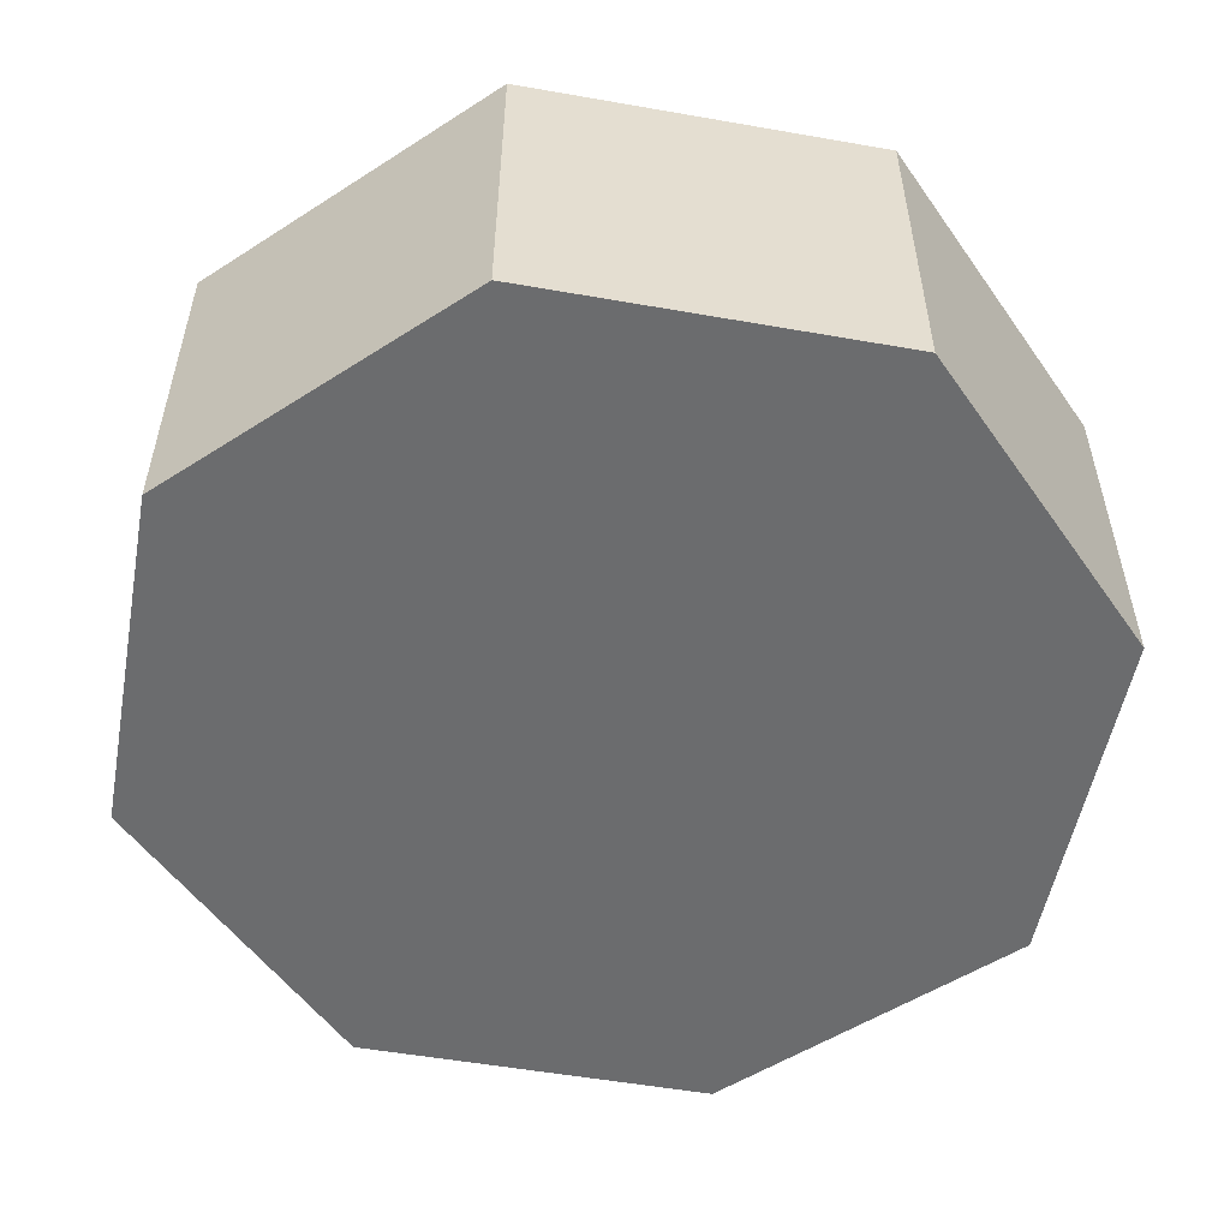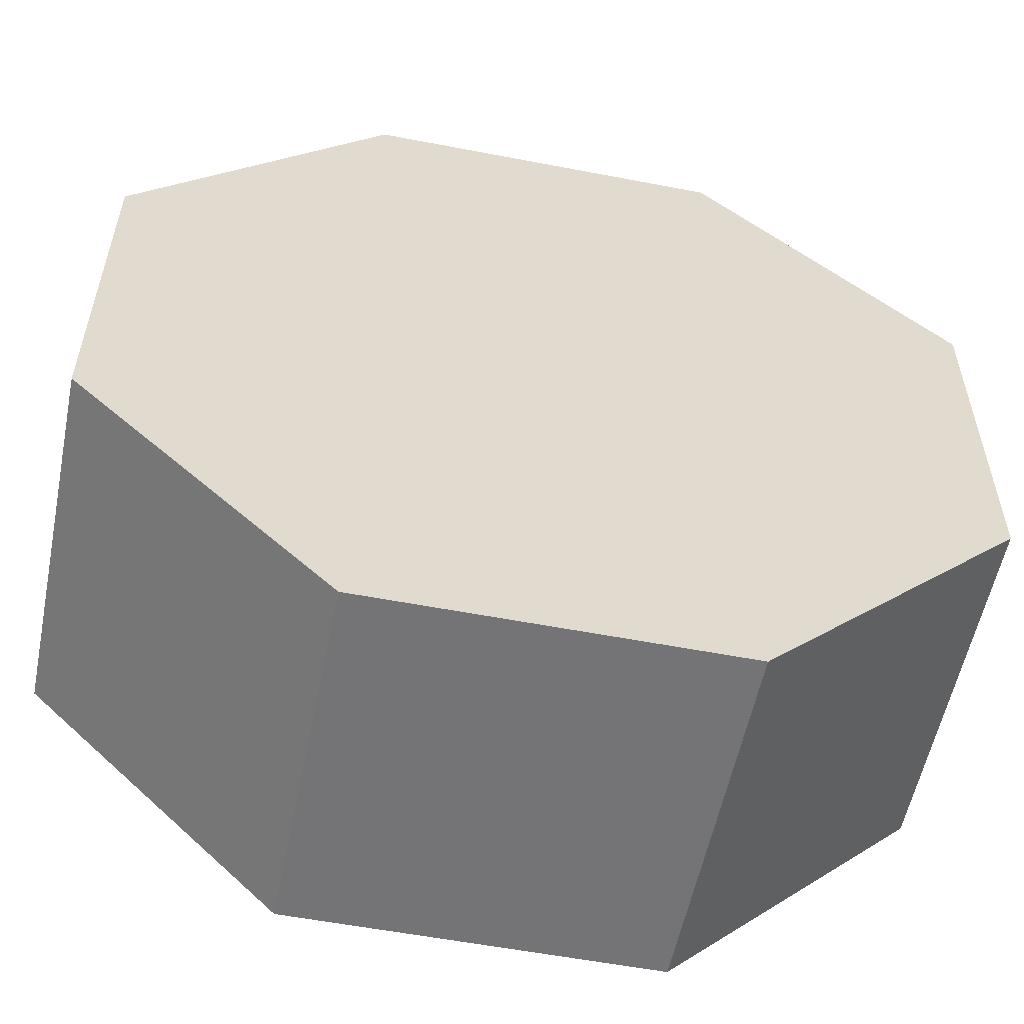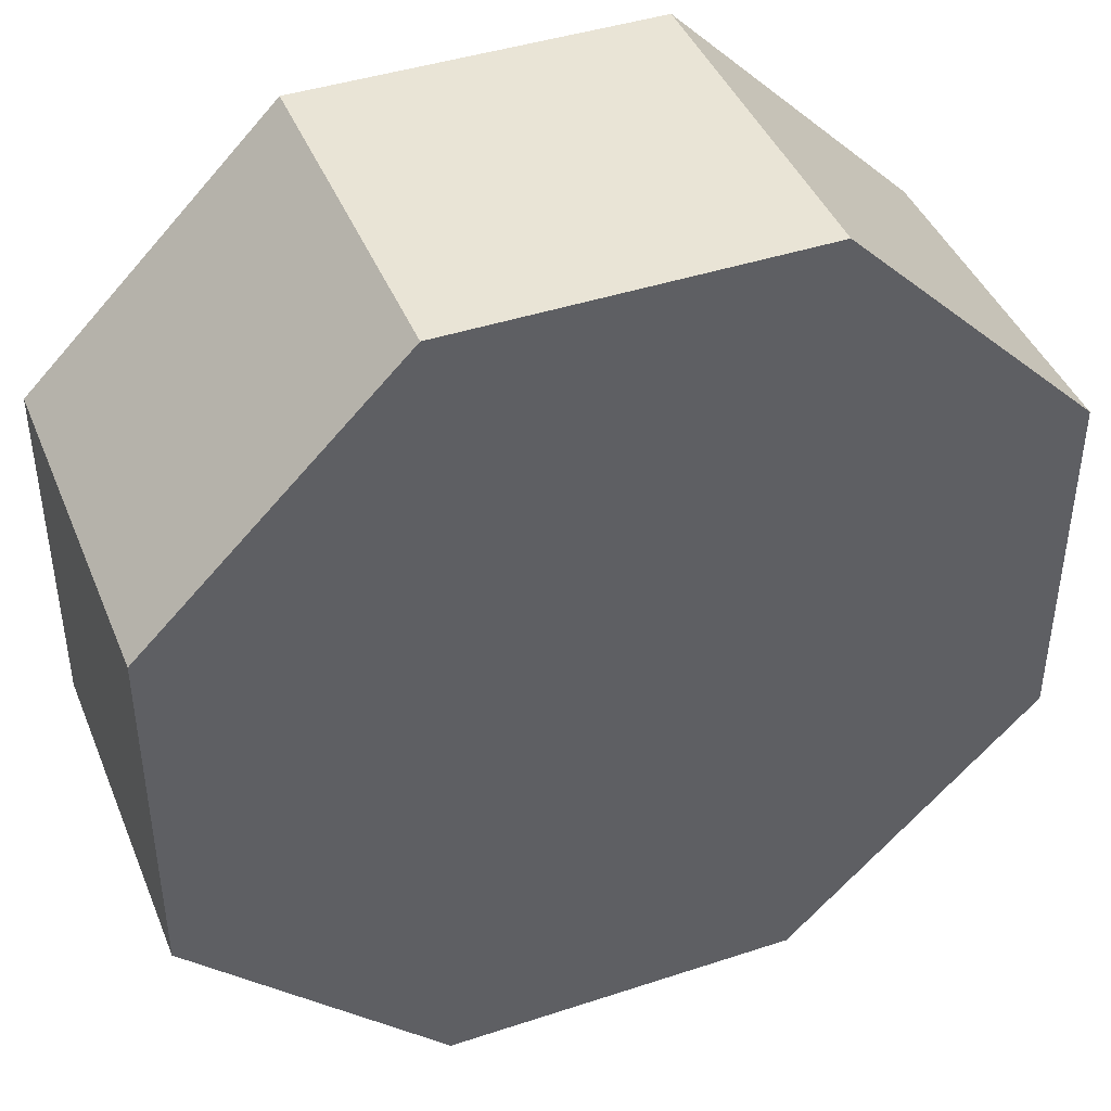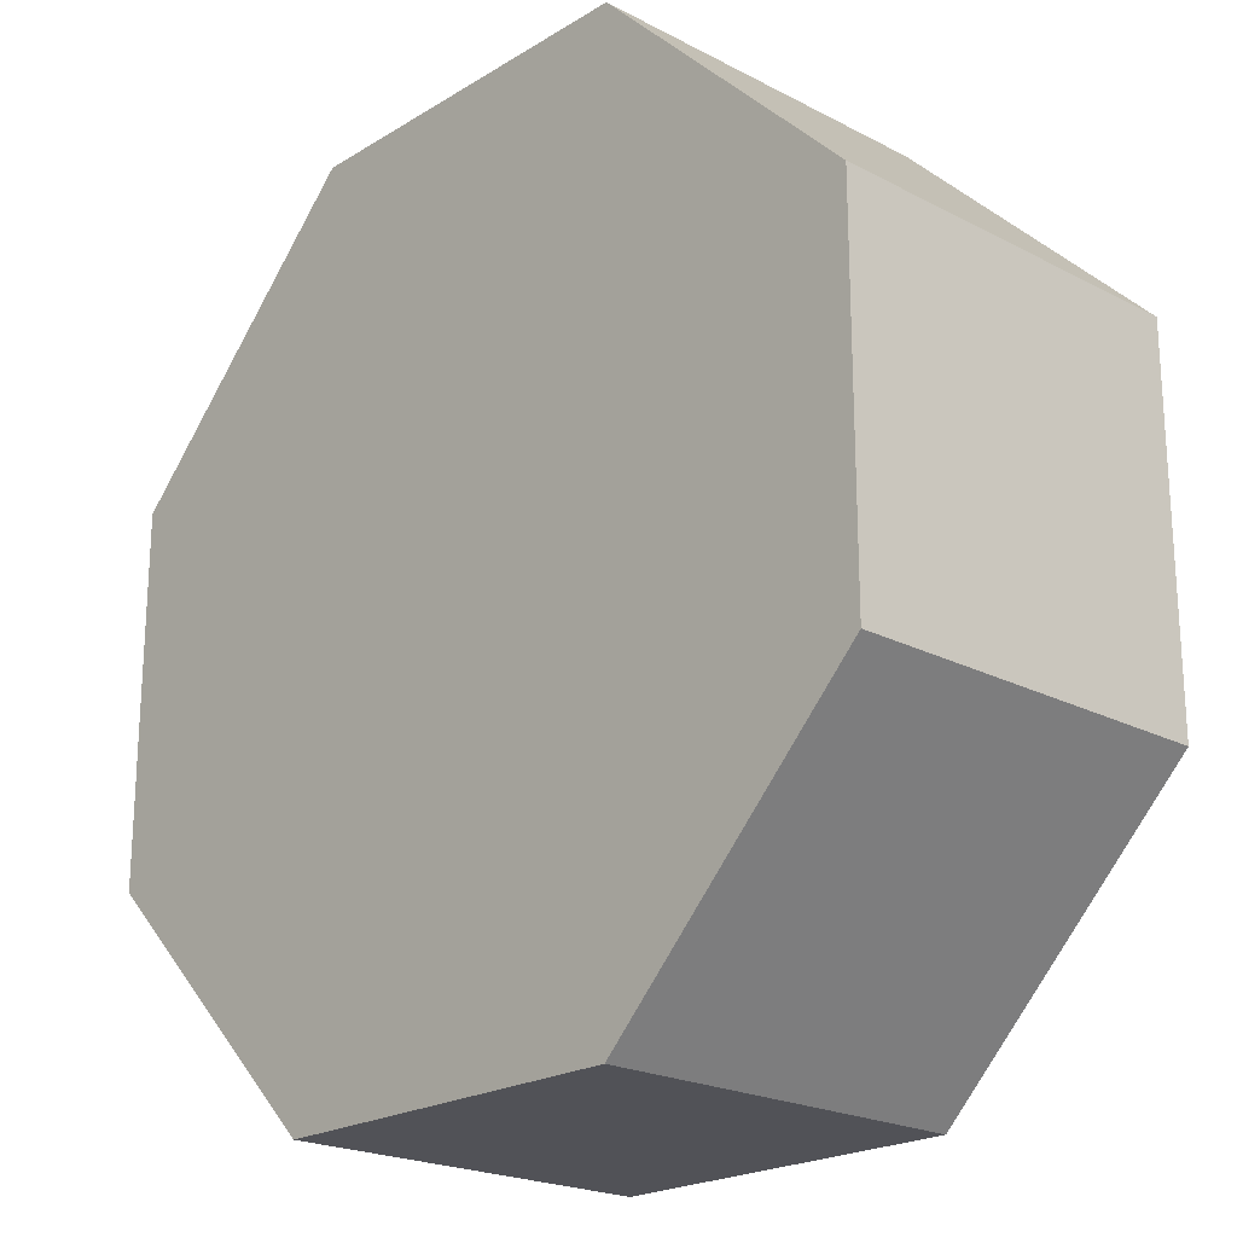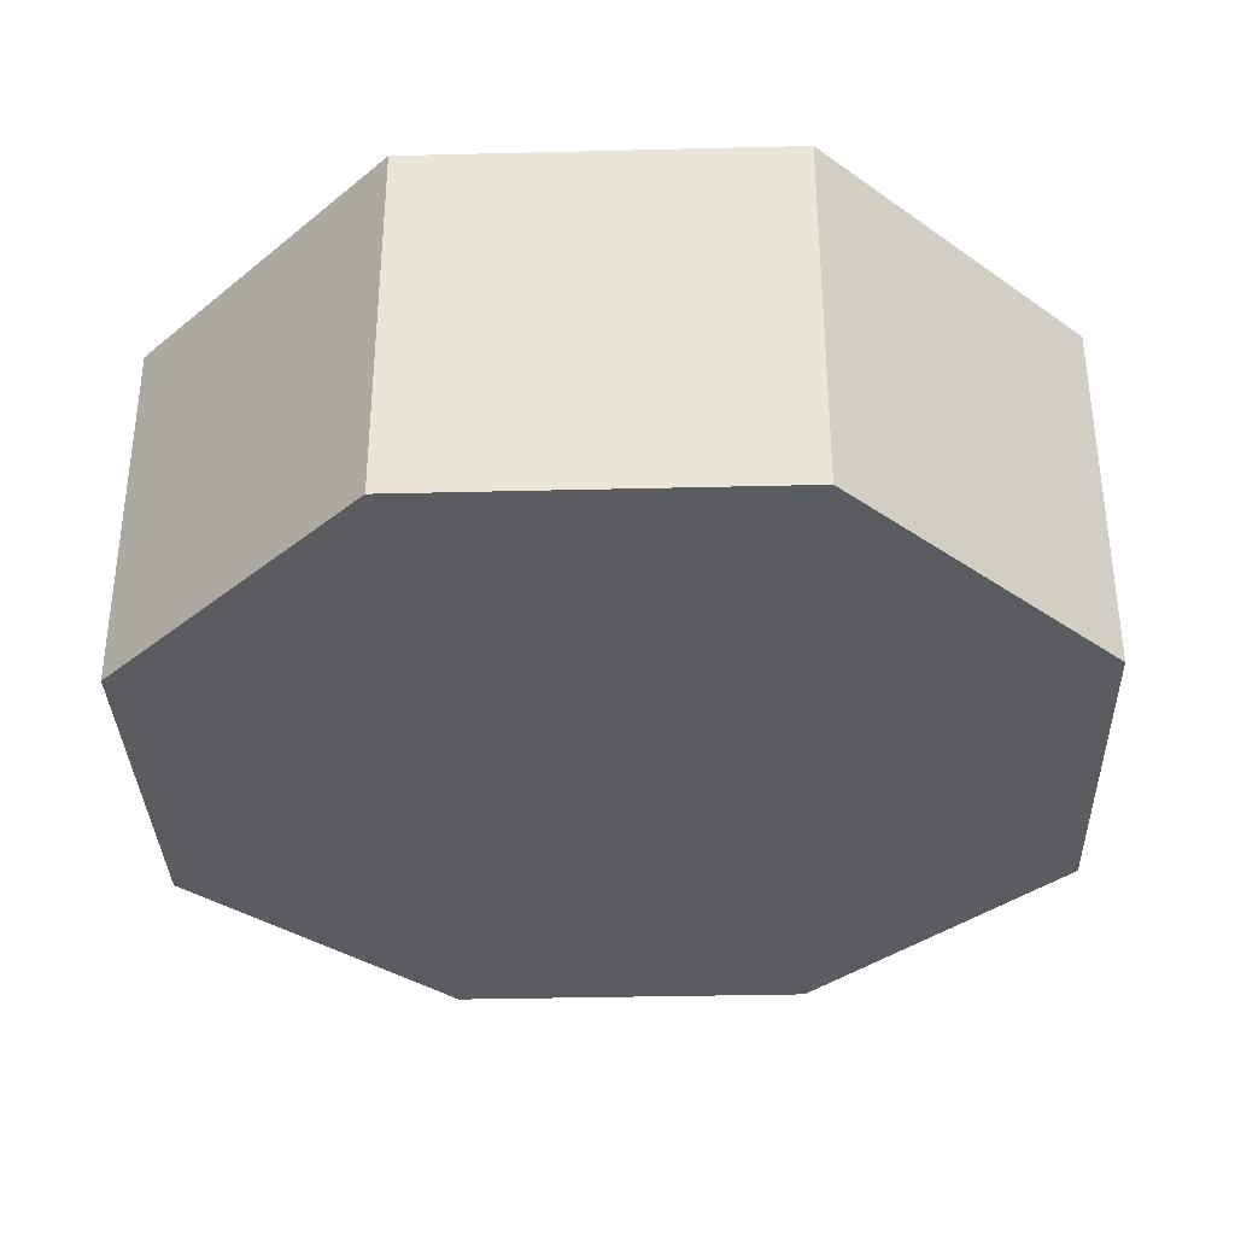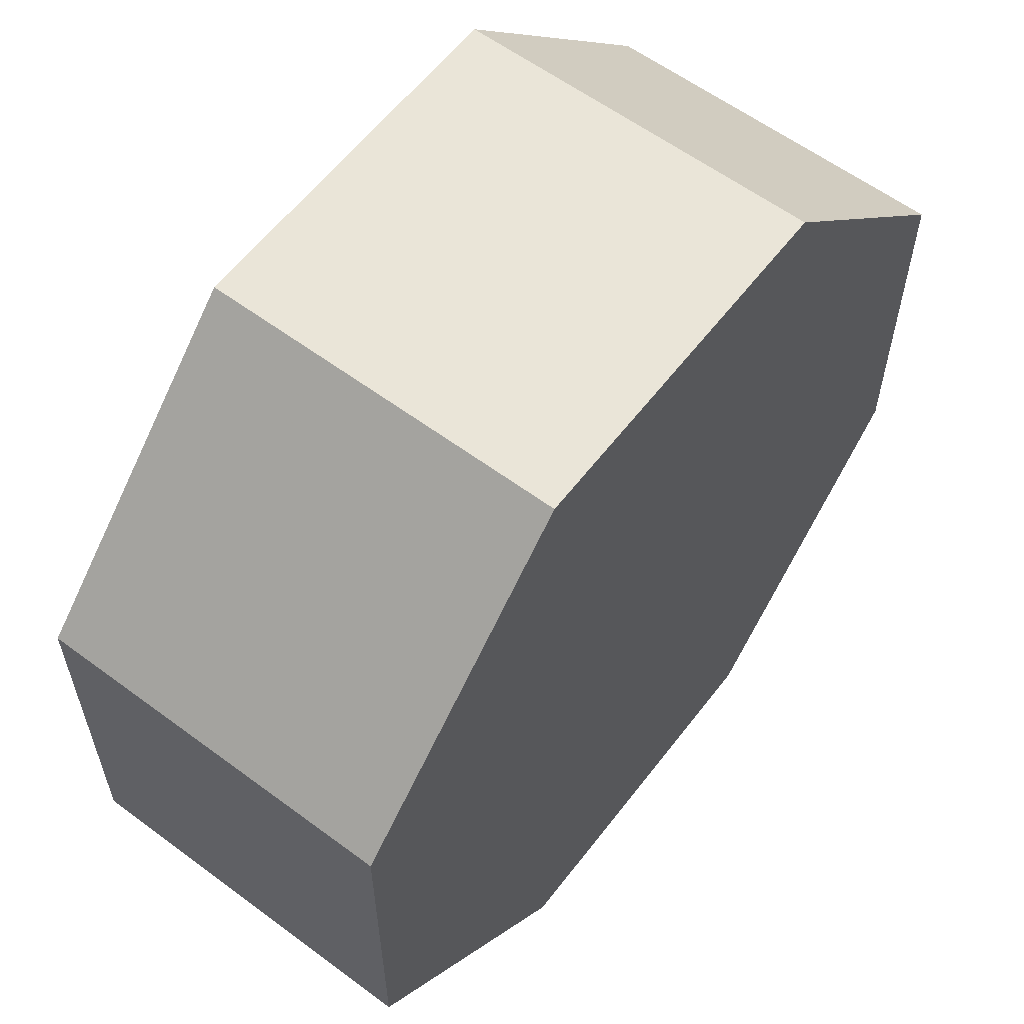
<metadata>
{"format":"obj","ext":"obj","renderer":"f3d","projection":"perspective","resolution":1024,"background":"white","views":[{"elev":-53.6,"azim":-145.6,"up":"+Z"},{"elev":-56.3,"azim":168.6,"up":"+Y"},{"elev":42.7,"azim":-21.4,"up":"+Y"},{"elev":-21.4,"azim":47.2,"up":"+Y"},{"elev":-34.6,"azim":-133.1,"up":"+Z"},{"elev":59.6,"azim":-52.7,"up":"+Y"}]}
</metadata>
<code>
v -0.3574 -0.8629  0.3574
v -0.8629 -0.3574  0.3574
v -0.8629  0.3574  0.3574
v -0.3574  0.8629  0.3574
v  0.3574  0.8629  0.3574
v  0.8629  0.3574  0.3574
v  0.8629 -0.3574  0.3574
v  0.3574 -0.8629  0.3574
v -0.3574 -0.8629 -0.3574
v -0.8629 -0.3574 -0.3574
v -0.8629  0.3574 -0.3574
v -0.3574  0.8629 -0.3574
v  0.3574  0.8629 -0.3574
v  0.8629  0.3574 -0.3574
v  0.8629 -0.3574 -0.3574
v  0.3574 -0.8629 -0.3574
f 1 2 10 9
f 1 9 16 8
f 1 8 7 6 5 4 3 2
f 2 3 11 10
f 3 4 12 11
f 4 5 13 12
f 5 6 14 13
f 6 7 15 14
f 7 8 16 15
f 9 10 11 12 13 14 15 16

</code>
